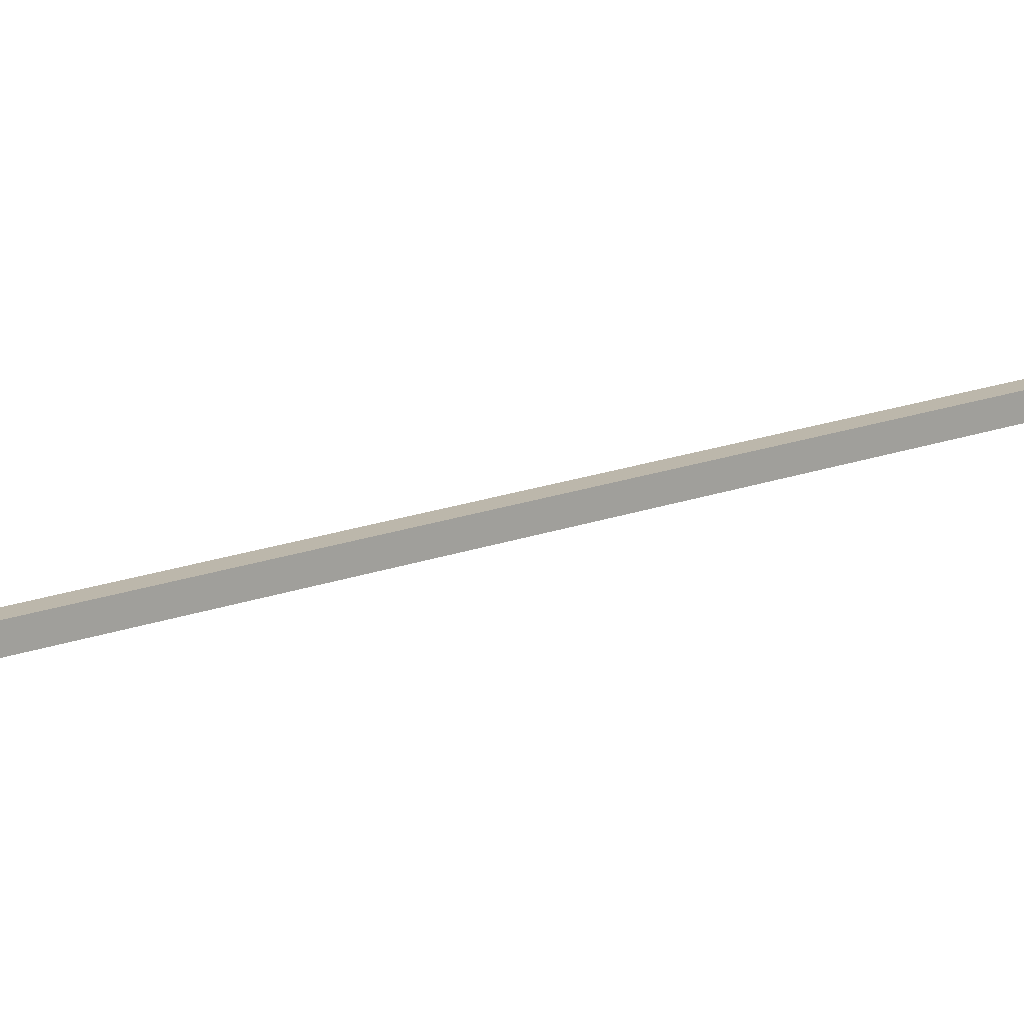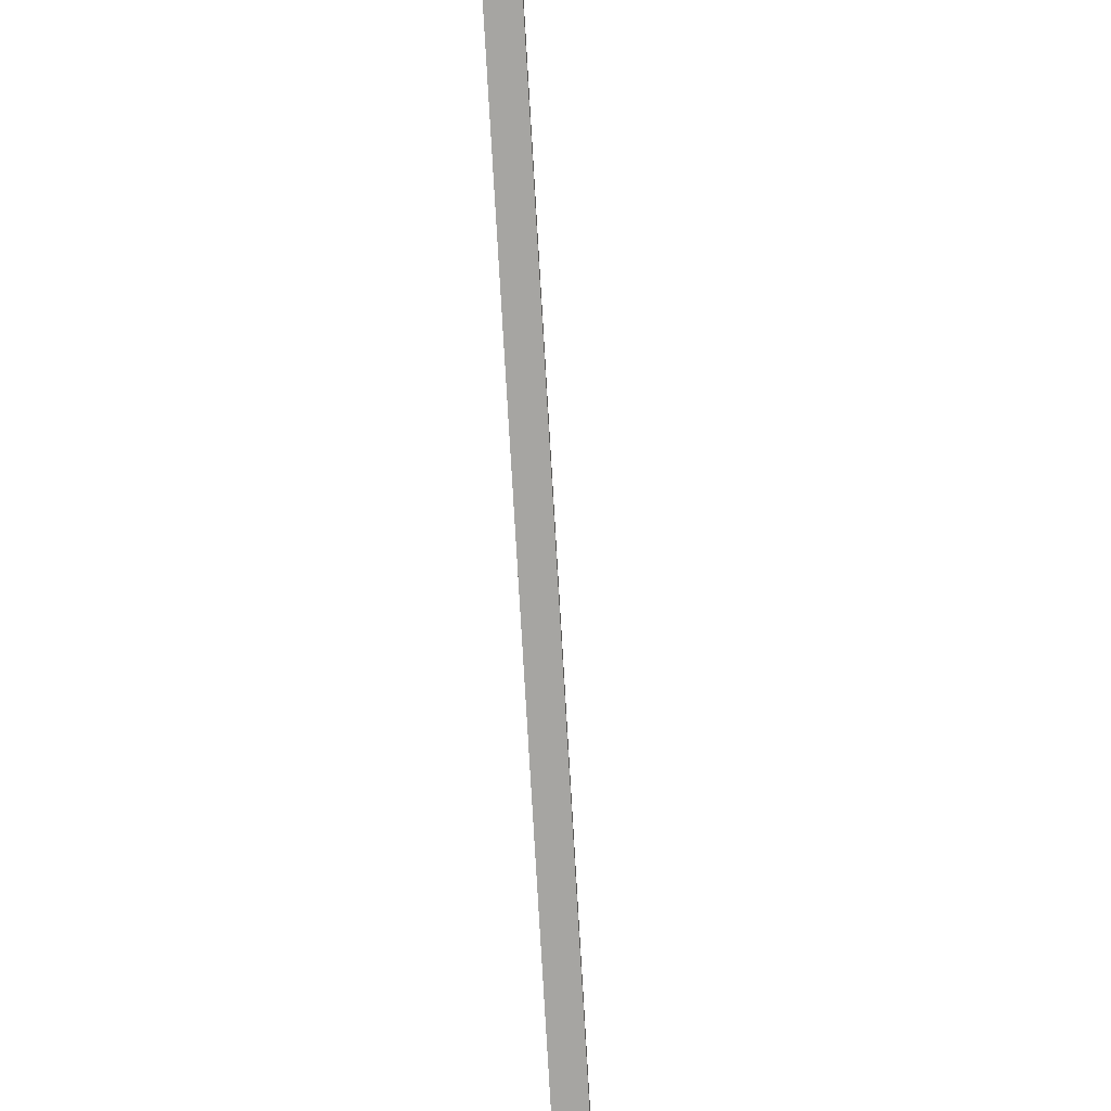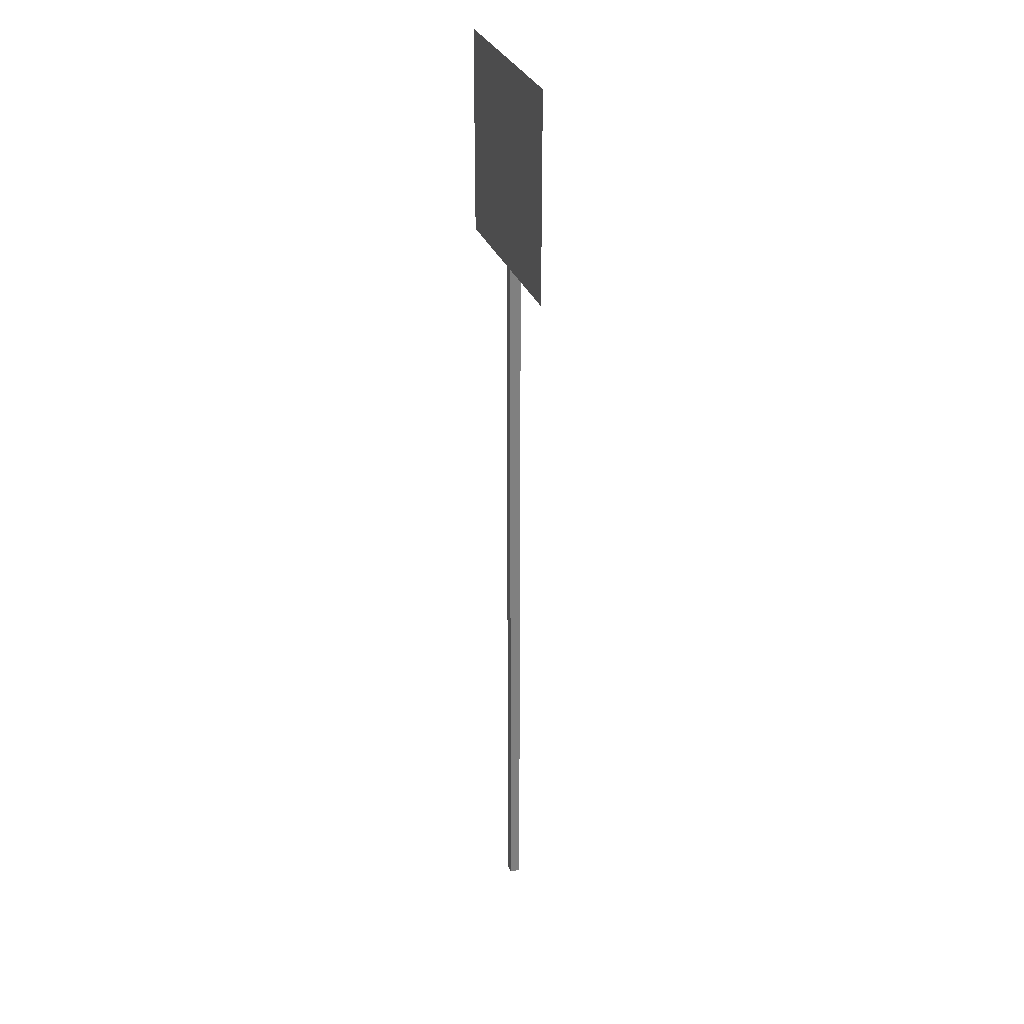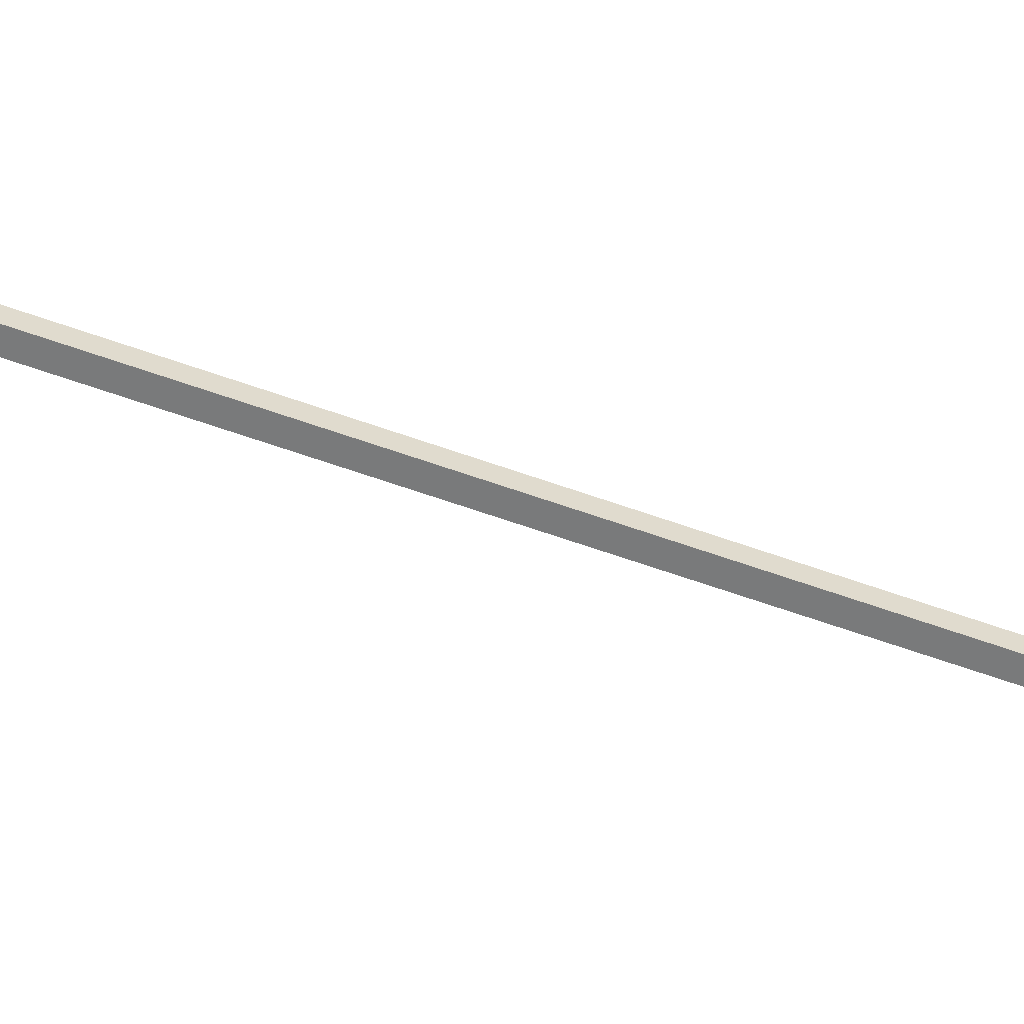
<metadata>
{"format":"obj","ext":"obj","renderer":"f3d","projection":"perspective","resolution":1024,"background":"white","views":[{"elev":14.3,"azim":-132.4,"up":"+Z"},{"elev":-73.7,"azim":3.3,"up":"+Z"},{"elev":29.9,"azim":-107.9,"up":"+Y"},{"elev":-58.0,"azim":-110.8,"up":"+Z"}]}
</metadata>
<code>
g
v  4.995e+04 1146 1029
v  4.957e+04 1146 1029
v  4.995e+04 1524 1029
v  4.957e+04 1524 1029
v  4.957e+04 1146 1030
v  4.995e+04 1146 1030
v  4.957e+04 1524 1030
v  4.995e+04 1524 1030
v  4.974e+04 -259.4 1050
v  4.976e+04 -259.4 1050
v  4.974e+04 -259.4 1030
v  4.976e+04 -259.4 1030
v  4.974e+04 1493 1050
v  4.976e+04 1493 1050
v  4.974e+04 1493 1030
v  4.976e+04 1493 1030
g noparking01
f 4 3 1 2
f 8 7 5 6
f 9 11 12 10
f 13 14 16 15
f 9 10 14 13
f 10 12 16 14
f 12 11 15 16
f 11 9 13 15
g

</code>
